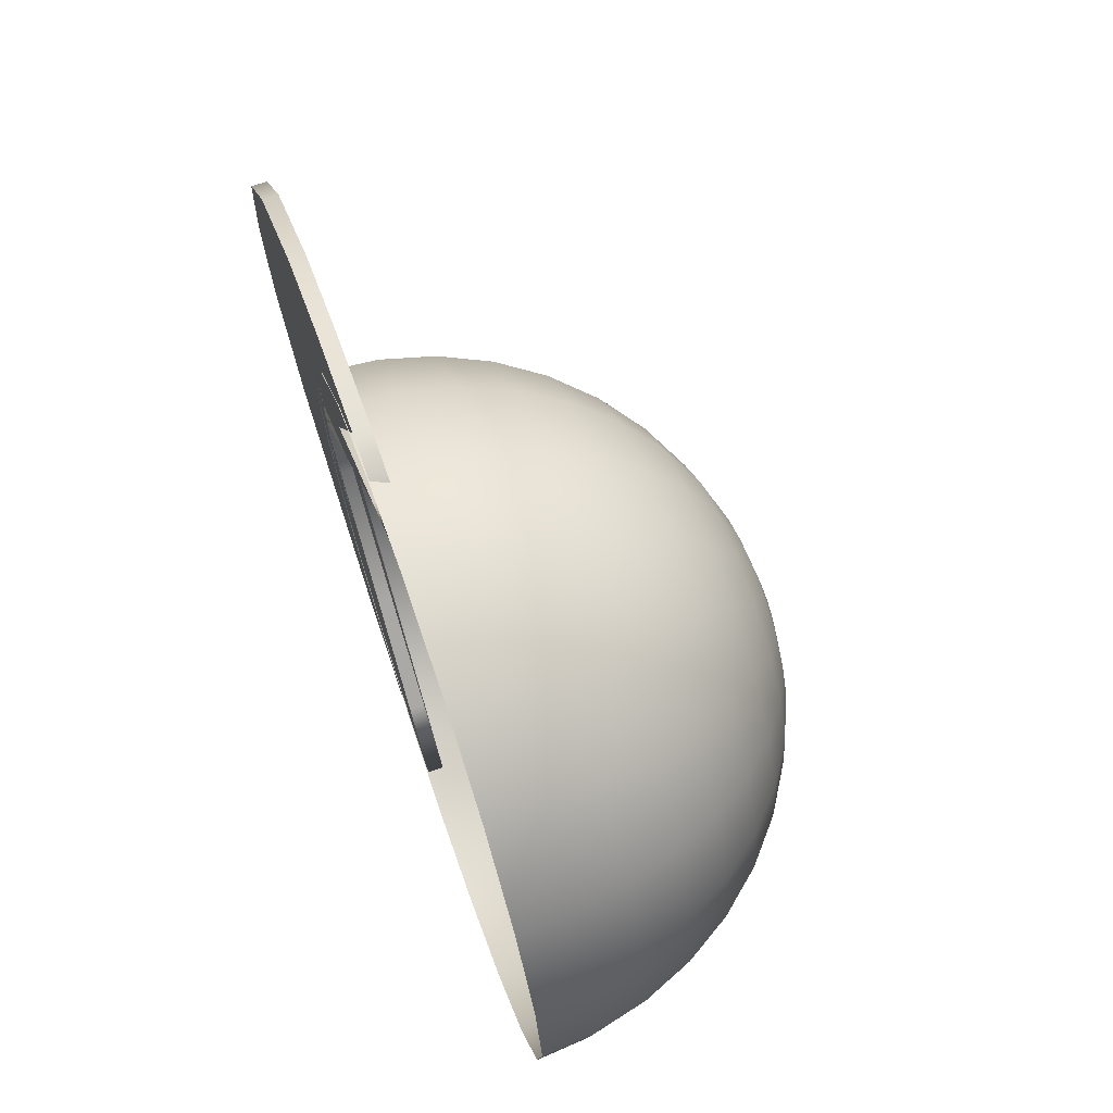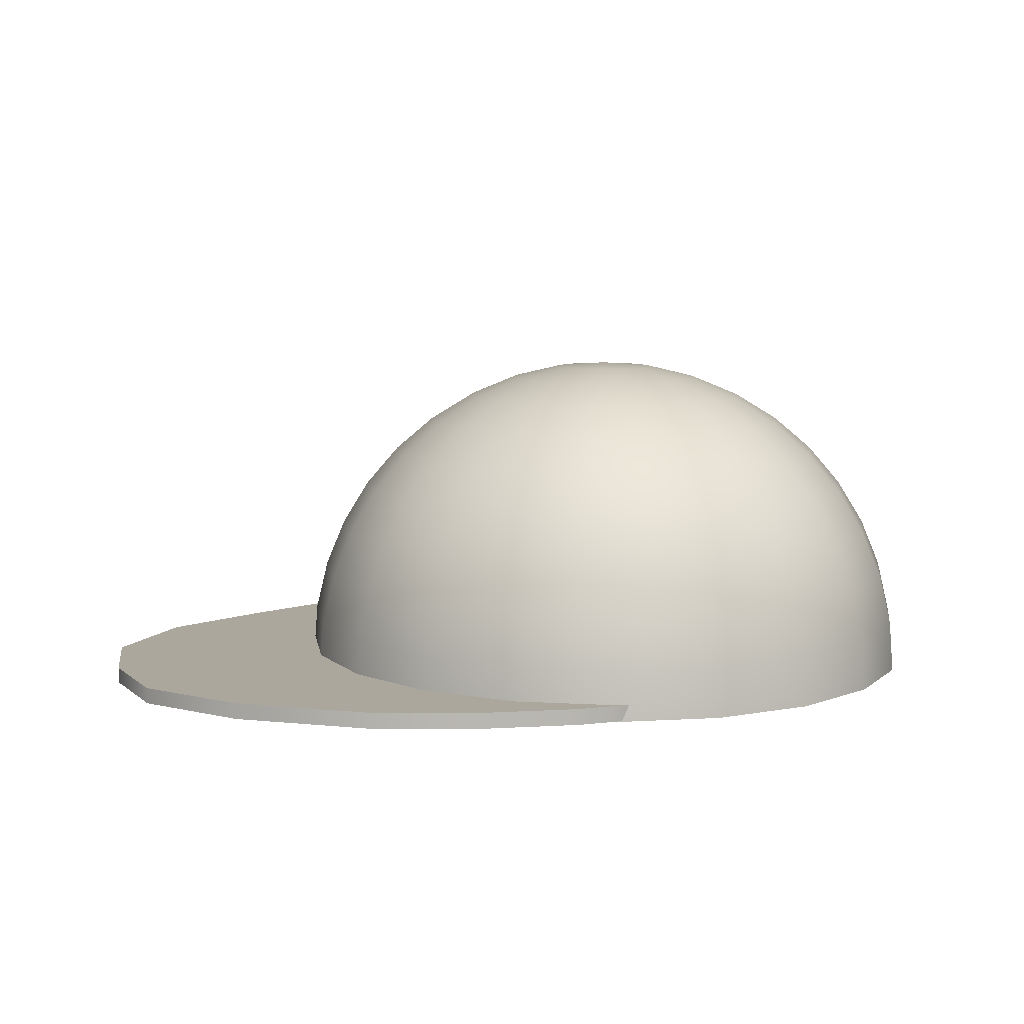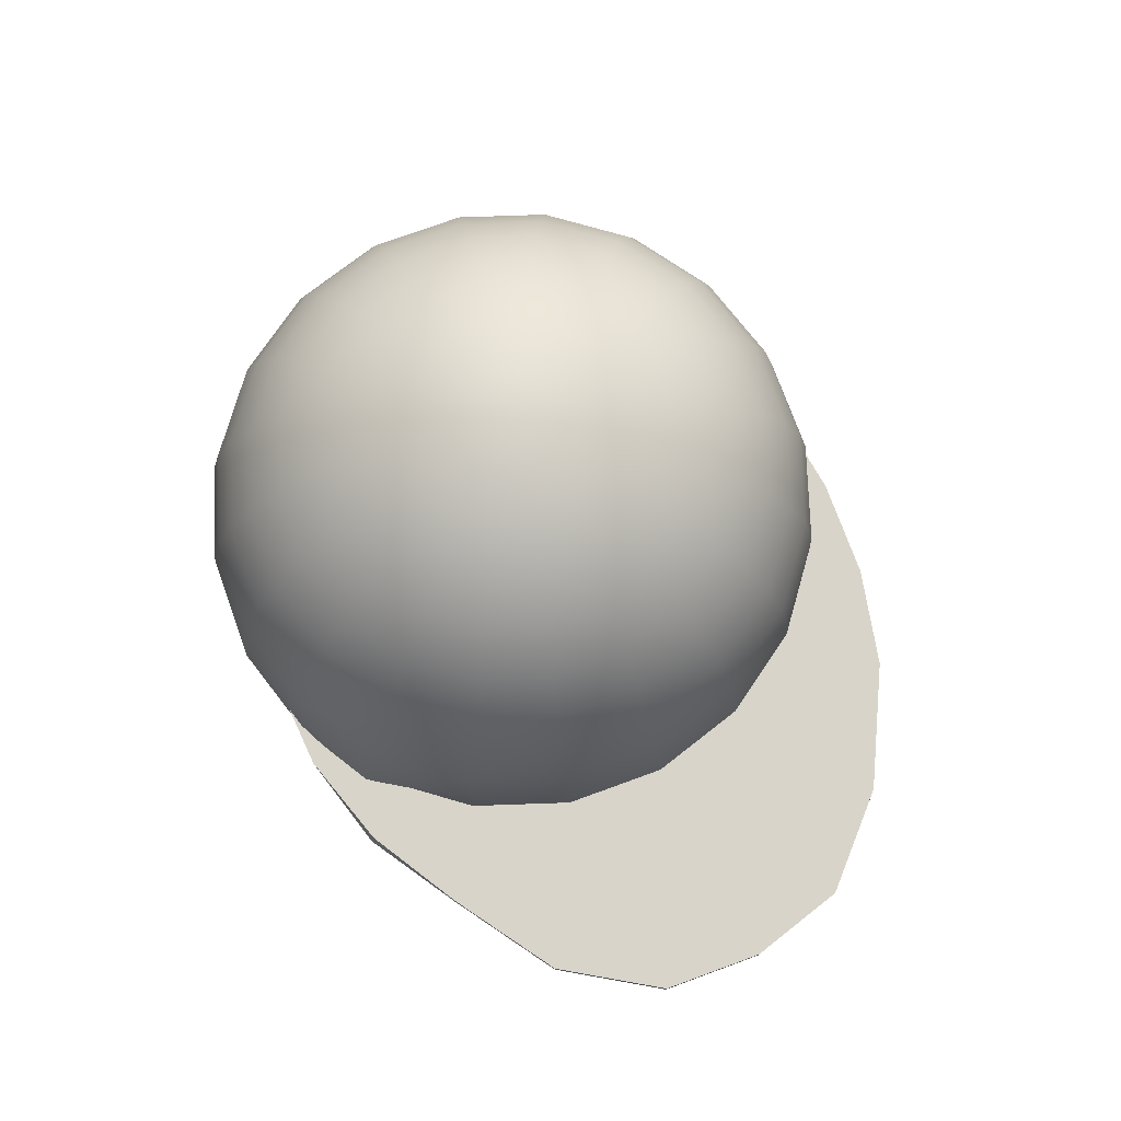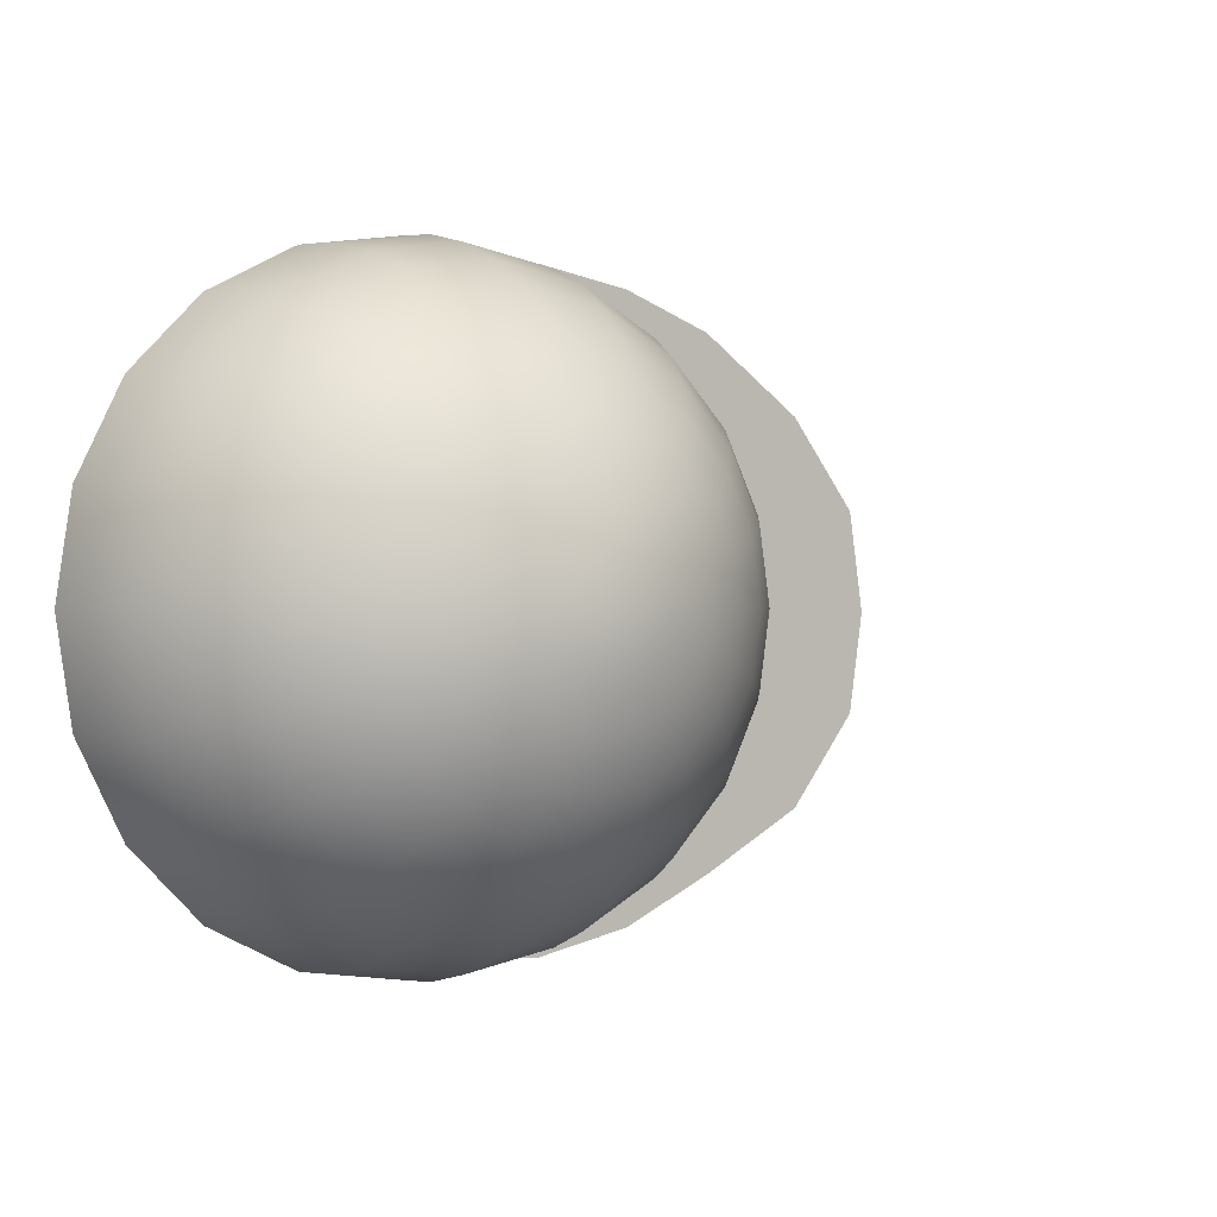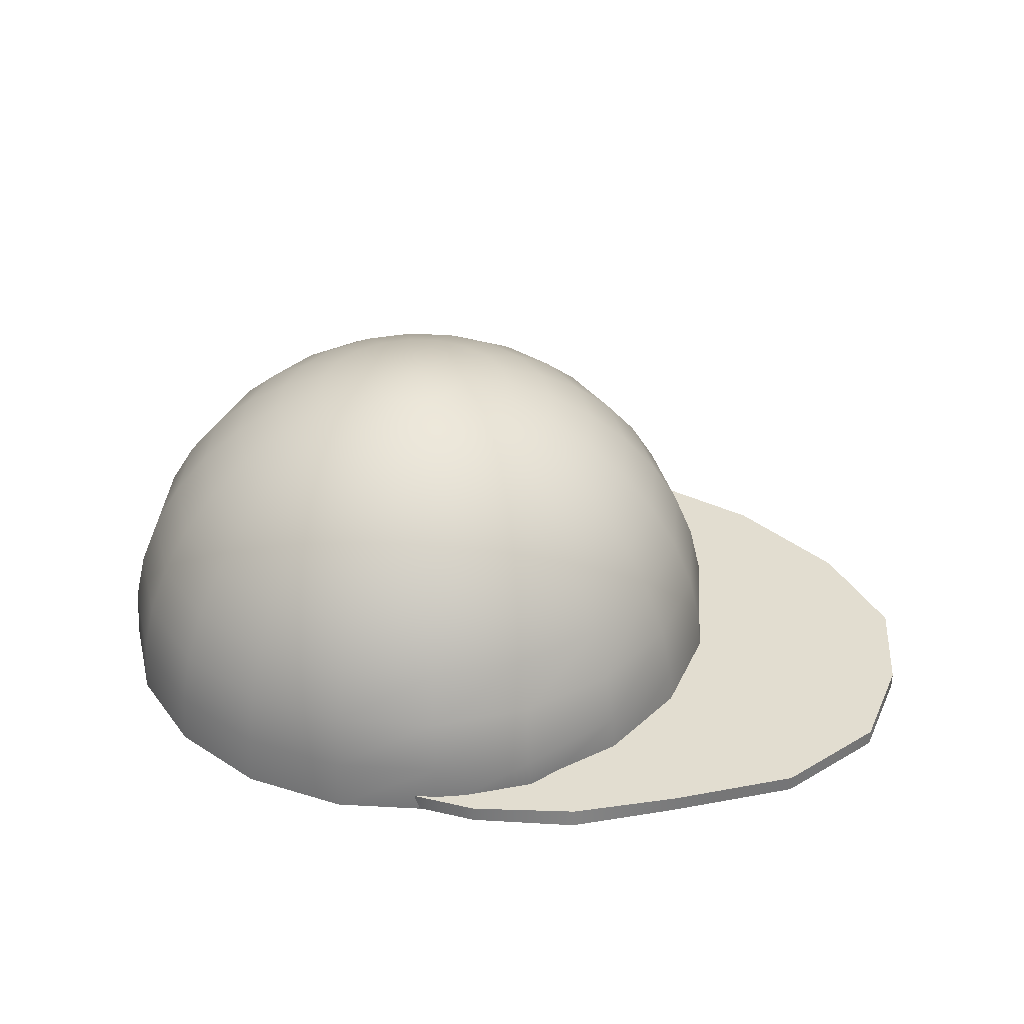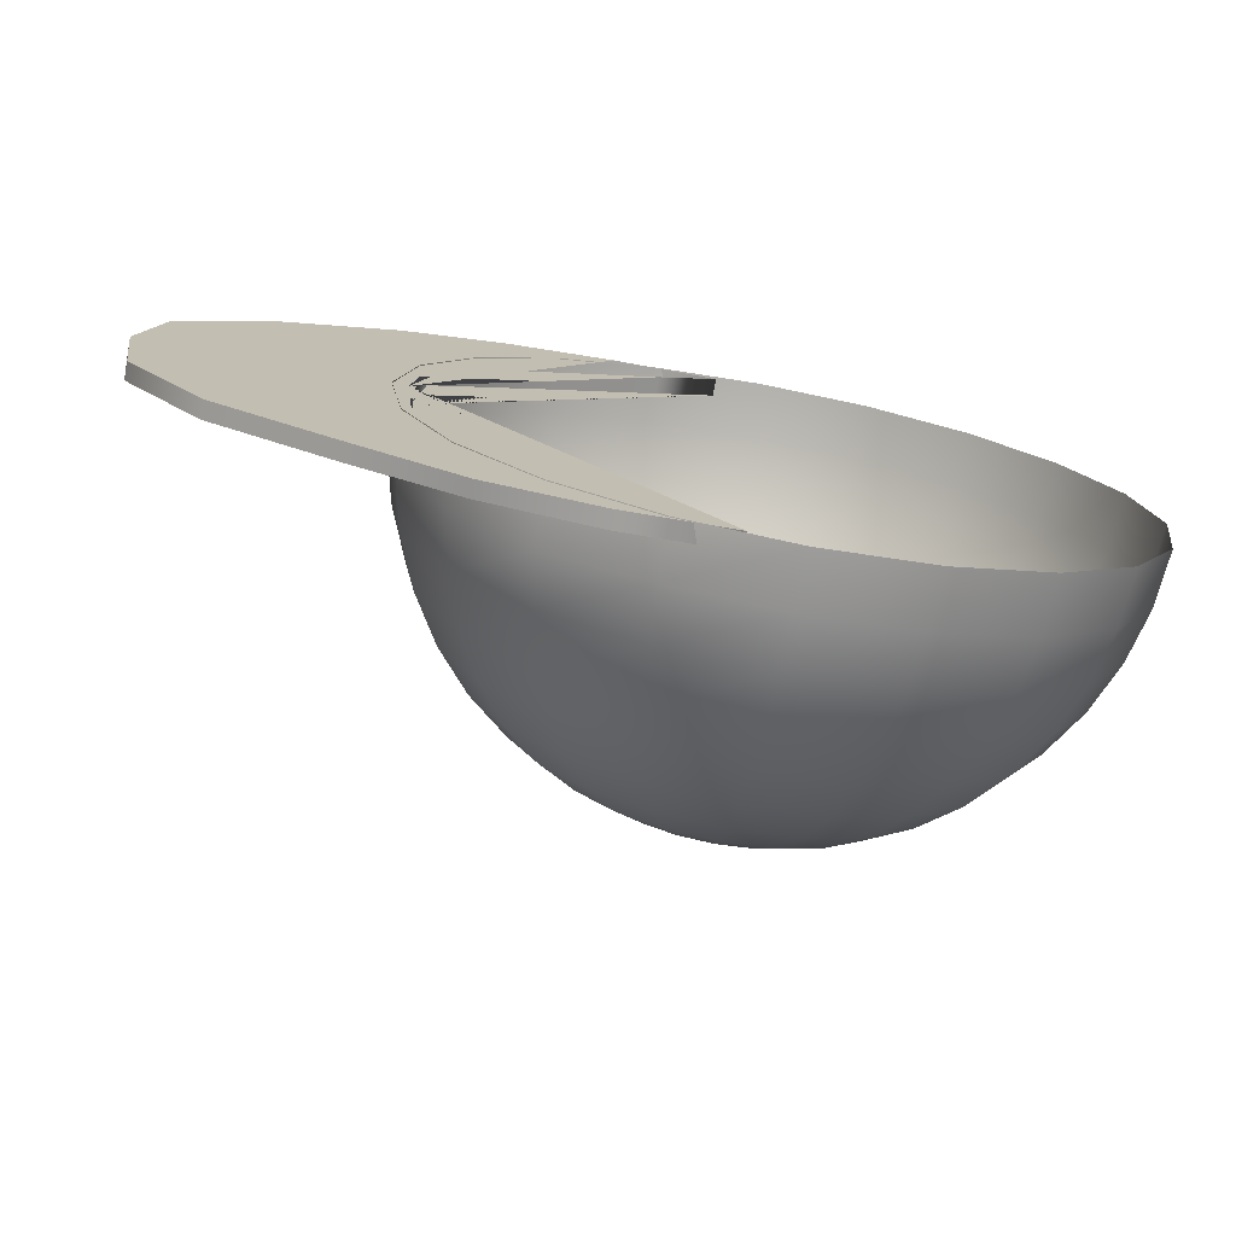
<metadata>
{"format":"obj","ext":"obj","renderer":"f3d","projection":"perspective","resolution":1024,"background":"white","views":[{"elev":67.5,"azim":70.9,"up":"+Z"},{"elev":8.4,"azim":-18.1,"up":"+Y"},{"elev":75.7,"azim":-119.0,"up":"+Y"},{"elev":0.3,"azim":142.3,"up":"+Z"},{"elev":35.1,"azim":-166.8,"up":"+Y"},{"elev":-74.8,"azim":-10.5,"up":"+Z"}]}
</metadata>
<code>
g default
v 34.82 6.229 19.89
v 34.68 6.229 19.6
v 34.45 6.229 19.38
v 34.16 6.229 19.23
v 33.84 6.229 19.18
v 33.52 6.229 19.23
v 33.23 6.229 19.38
v 33 6.229 19.6
v 32.86 6.229 19.89
v 32.81 6.229 20.21
v 32.86 6.229 20.53
v 33 6.229 20.82
v 33.23 6.229 21.05
v 33.52 6.229 21.19
v 33.84 6.229 21.24
v 34.16 6.229 21.19
v 34.45 6.229 21.05
v 34.68 6.229 20.82
v 34.82 6.229 20.53
v 34.87 6.229 20.21
v 34.81 6.39 19.9
v 34.66 6.39 19.61
v 34.44 6.39 19.39
v 34.15 6.39 19.24
v 33.84 6.39 19.19
v 33.52 6.39 19.24
v 33.24 6.39 19.34
v 33.01 6.39 19.61
v 32.87 6.39 19.9
v 32.82 6.39 20.21
v 32.87 6.39 20.53
v 33.01 6.39 20.81
v 33.24 6.39 21.04
v 33.52 6.39 21.18
v 33.84 6.39 21.23
v 34.15 6.39 21.18
v 34.44 6.39 21.04
v 34.66 6.39 20.81
v 34.81 6.39 20.53
v 34.86 6.39 20.21
v 34.77 6.548 19.91
v 34.63 6.548 19.63
v 34.42 6.548 19.42
v 34.14 6.548 19.28
v 33.84 6.548 19.23
v 33.54 6.548 19.28
v 33.26 6.548 19.42
v 33.05 6.548 19.63
v 32.91 6.548 19.91
v 32.86 6.548 20.21
v 32.91 6.548 20.51
v 33.05 6.548 20.79
v 33.26 6.548 21.01
v 33.54 6.548 21.14
v 33.84 6.548 21.19
v 34.14 6.548 21.14
v 34.42 6.548 21.01
v 34.63 6.548 20.79
v 34.77 6.548 20.51
v 34.82 6.548 20.21
v 34.71 6.698 19.93
v 34.58 6.698 19.67
v 34.38 6.698 19.47
v 34.12 6.698 19.34
v 33.84 6.698 19.29
v 33.56 6.698 19.34
v 33.3 6.698 19.47
v 33.1 6.698 19.67
v 32.96 6.698 19.93
v 32.92 6.698 20.21
v 32.96 6.698 20.5
v 33.1 6.698 20.75
v 33.3 6.698 20.96
v 33.56 6.698 21.09
v 33.84 6.698 21.13
v 34.12 6.698 21.09
v 34.38 6.698 20.96
v 34.58 6.698 20.75
v 34.71 6.698 20.5
v 34.76 6.698 20.21
v 34.63 6.836 19.95
v 34.52 6.836 19.72
v 34.33 6.836 19.54
v 34.1 6.836 19.42
v 33.84 6.836 19.38
v 33.58 6.836 19.42
v 33.35 6.836 19.54
v 33.16 6.836 19.72
v 33.05 6.836 19.95
v 33 6.836 20.21
v 33.05 6.836 20.47
v 33.16 6.836 20.7
v 33.35 6.836 20.89
v 33.58 6.836 21.01
v 33.84 6.836 21.05
v 34.1 6.836 21.01
v 34.33 6.836 20.89
v 34.52 6.836 20.7
v 34.63 6.836 20.47
v 34.68 6.836 20.21
v 34.53 6.959 19.99
v 34.43 6.959 19.78
v 34.27 6.959 19.62
v 34.07 6.959 19.52
v 33.84 6.959 19.48
v 33.61 6.959 19.52
v 33.41 6.959 19.62
v 33.25 6.959 19.78
v 33.15 6.959 19.99
v 33.11 6.959 20.21
v 33.15 6.959 20.44
v 33.25 6.959 20.64
v 33.41 6.959 20.8
v 33.61 6.959 20.91
v 33.84 6.959 20.94
v 34.07 6.959 20.91
v 34.27 6.959 20.8
v 34.43 6.959 20.64
v 34.53 6.959 20.44
v 34.57 6.959 20.21
v 34.42 7.064 20.02
v 34.33 7.064 19.85
v 34.2 7.064 19.72
v 34.03 7.064 19.63
v 33.84 7.064 19.6
v 33.65 7.064 19.63
v 33.48 7.064 19.72
v 33.35 7.064 19.85
v 33.26 7.064 20.02
v 33.23 7.064 20.21
v 33.26 7.064 20.4
v 33.35 7.064 20.57
v 33.48 7.064 20.7
v 33.65 7.064 20.79
v 33.84 7.064 20.82
v 34.03 7.064 20.79
v 34.2 7.064 20.7
v 34.33 7.064 20.57
v 34.42 7.064 20.4
v 34.45 7.064 20.21
v 34.29 7.149 20.07
v 34.22 7.149 19.94
v 34.12 7.149 19.83
v 33.98 7.149 19.77
v 33.84 7.149 19.74
v 33.7 7.149 19.77
v 33.56 7.149 19.83
v 33.46 7.149 19.94
v 33.39 7.149 20.07
v 33.37 7.149 20.21
v 33.39 7.149 20.36
v 33.46 7.149 20.49
v 33.56 7.149 20.59
v 33.7 7.149 20.66
v 33.84 7.149 20.68
v 33.98 7.149 20.66
v 34.12 7.149 20.59
v 34.22 7.149 20.49
v 34.29 7.149 20.36
v 34.31 7.149 20.21
v 34.14 7.211 20.11
v 34.1 7.211 20.02
v 34.03 7.211 19.95
v 33.94 7.211 19.91
v 33.84 7.211 19.89
v 33.74 7.211 19.91
v 33.65 7.211 19.95
v 33.58 7.211 20.02
v 33.54 7.211 20.11
v 33.52 7.211 20.21
v 33.54 7.211 20.31
v 33.58 7.211 20.4
v 33.65 7.211 20.47
v 33.74 7.211 20.51
v 33.84 7.211 20.53
v 33.94 7.211 20.51
v 34.03 7.211 20.47
v 34.1 7.211 20.4
v 34.14 7.211 20.31
v 34.16 7.211 20.21
v 33.99 7.249 20.16
v 33.97 7.249 20.12
v 33.93 7.249 20.08
v 33.89 7.249 20.06
v 33.84 7.249 20.05
v 33.79 7.249 20.06
v 33.74 7.249 20.08
v 33.71 7.249 20.12
v 33.69 7.249 20.16
v 33.68 7.249 20.21
v 33.69 7.249 20.26
v 33.71 7.249 20.31
v 33.74 7.249 20.34
v 33.79 7.249 20.36
v 33.84 7.249 20.37
v 33.89 7.249 20.36
v 33.93 7.249 20.34
v 33.97 7.249 20.31
v 33.99 7.249 20.26
v 34 7.249 20.21
v 33.84 7.261 20.21
v 32.88 6.231 19.89
v 33.23 6.231 19.6
v 33.52 6.231 19.38
v 33.7 6.231 19.23
v 33.39 6.231 19.21
v 33.07 6.231 19.26
v 32.77 6.231 19.4
v 32.41 6.231 19.59
v 32.18 6.231 19.87
v 32.13 6.231 20.19
v 32.18 6.231 20.51
v 32.41 6.231 20.8
v 32.77 6.231 21.04
v 33.07 6.231 21.15
v 33.39 6.231 21.2
v 33.7 6.231 21.19
v 33.52 6.231 21.05
v 33.23 6.231 20.82
v 32.88 6.231 20.53
v 32.87 6.231 20.21
v 32.88 6.281 19.89
v 33.23 6.281 19.6
v 33.52 6.281 19.38
v 33.7 6.281 19.23
v 33.39 6.281 19.21
v 33.07 6.281 19.27
v 32.77 6.281 19.4
v 32.41 6.281 19.59
v 32.18 6.281 19.87
v 32.13 6.281 20.19
v 32.18 6.281 20.51
v 32.41 6.281 20.8
v 32.77 6.281 21.04
v 33.07 6.281 21.15
v 33.39 6.281 21.2
v 33.7 6.281 21.19
v 33.52 6.281 21.05
v 33.23 6.281 20.82
v 32.88 6.281 20.53
v 32.87 6.281 20.21
v 32.85 6.231 20.21
v 32.85 6.281 20.21
g pSphere11
f 1 2 22 21
f 2 3 23 22
f 3 4 24 23
f 4 5 25 24
f 5 6 26 25
f 6 7 27 26
f 7 8 28 27
f 8 9 29 28
f 9 10 30 29
f 10 11 31 30
f 11 12 32 31
f 12 13 33 32
f 13 14 34 33
f 14 15 35 34
f 15 16 36 35
f 16 17 37 36
f 17 18 38 37
f 18 19 39 38
f 19 20 40 39
f 20 1 21 40
f 21 22 42 41
f 22 23 43 42
f 23 24 44 43
f 24 25 45 44
f 25 26 46 45
f 26 27 47 46
f 27 28 48 47
f 28 29 49 48
f 29 30 50 49
f 30 31 51 50
f 31 32 52 51
f 32 33 53 52
f 33 34 54 53
f 34 35 55 54
f 35 36 56 55
f 36 37 57 56
f 37 38 58 57
f 38 39 59 58
f 39 40 60 59
f 40 21 41 60
f 41 42 62 61
f 42 43 63 62
f 43 44 64 63
f 44 45 65 64
f 45 46 66 65
f 46 47 67 66
f 47 48 68 67
f 48 49 69 68
f 49 50 70 69
f 50 51 71 70
f 51 52 72 71
f 52 53 73 72
f 53 54 74 73
f 54 55 75 74
f 55 56 76 75
f 56 57 77 76
f 57 58 78 77
f 58 59 79 78
f 59 60 80 79
f 60 41 61 80
f 61 62 82 81
f 62 63 83 82
f 63 64 84 83
f 64 65 85 84
f 65 66 86 85
f 66 67 87 86
f 67 68 88 87
f 68 69 89 88
f 69 70 90 89
f 70 71 91 90
f 71 72 92 91
f 72 73 93 92
f 73 74 94 93
f 74 75 95 94
f 75 76 96 95
f 76 77 97 96
f 77 78 98 97
f 78 79 99 98
f 79 80 100 99
f 80 61 81 100
f 81 82 102 101
f 82 83 103 102
f 83 84 104 103
f 84 85 105 104
f 85 86 106 105
f 86 87 107 106
f 87 88 108 107
f 88 89 109 108
f 89 90 110 109
f 90 91 111 110
f 91 92 112 111
f 92 93 113 112
f 93 94 114 113
f 94 95 115 114
f 95 96 116 115
f 96 97 117 116
f 97 98 118 117
f 98 99 119 118
f 99 100 120 119
f 100 81 101 120
f 101 102 122 121
f 102 103 123 122
f 103 104 124 123
f 104 105 125 124
f 105 106 126 125
f 106 107 127 126
f 107 108 128 127
f 108 109 129 128
f 109 110 130 129
f 110 111 131 130
f 111 112 132 131
f 112 113 133 132
f 113 114 134 133
f 114 115 135 134
f 115 116 136 135
f 116 117 137 136
f 117 118 138 137
f 118 119 139 138
f 119 120 140 139
f 120 101 121 140
f 121 122 142 141
f 122 123 143 142
f 123 124 144 143
f 124 125 145 144
f 125 126 146 145
f 126 127 147 146
f 127 128 148 147
f 128 129 149 148
f 129 130 150 149
f 130 131 151 150
f 131 132 152 151
f 132 133 153 152
f 133 134 154 153
f 134 135 155 154
f 135 136 156 155
f 136 137 157 156
f 137 138 158 157
f 138 139 159 158
f 139 140 160 159
f 140 121 141 160
f 141 142 162 161
f 142 143 163 162
f 143 144 164 163
f 144 145 165 164
f 145 146 166 165
f 146 147 167 166
f 147 148 168 167
f 148 149 169 168
f 149 150 170 169
f 150 151 171 170
f 151 152 172 171
f 152 153 173 172
f 153 154 174 173
f 154 155 175 174
f 155 156 176 175
f 156 157 177 176
f 157 158 178 177
f 158 159 179 178
f 159 160 180 179
f 160 141 161 180
f 161 162 182 181
f 162 163 183 182
f 163 164 184 183
f 164 165 185 184
f 165 166 186 185
f 166 167 187 186
f 167 168 188 187
f 168 169 189 188
f 169 170 190 189
f 170 171 191 190
f 171 172 192 191
f 172 173 193 192
f 173 174 194 193
f 174 175 195 194
f 175 176 196 195
f 176 177 197 196
f 177 178 198 197
f 178 179 199 198
f 179 180 200 199
f 180 161 181 200
f 181 182 201
f 182 183 201
f 183 184 201
f 184 185 201
f 185 186 201
f 186 187 201
f 187 188 201
f 188 189 201
f 189 190 201
f 190 191 201
f 191 192 201
f 192 193 201
f 193 194 201
f 194 195 201
f 195 196 201
f 196 197 201
f 197 198 201
f 198 199 201
f 199 200 201
f 200 181 201
f 202 203 223 222
f 203 204 224 223
f 204 205 225 224
f 205 206 226 225
f 206 207 227 226
f 207 208 228 227
f 208 209 229 228
f 209 210 230 229
f 210 211 231 230
f 211 212 232 231
f 212 213 233 232
f 213 214 234 233
f 214 215 235 234
f 215 216 236 235
f 216 217 237 236
f 217 218 238 237
f 218 219 239 238
f 219 220 240 239
f 220 221 241 240
f 221 202 222 241
f 203 202 242
f 204 203 242
f 205 204 242
f 206 205 242
f 207 206 242
f 208 207 242
f 209 208 242
f 210 209 242
f 211 210 242
f 212 211 242
f 213 212 242
f 214 213 242
f 215 214 242
f 216 215 242
f 219 218 242
f 220 219 242
f 221 220 242
f 202 221 242
f 222 223 243
f 223 224 243
f 224 225 243
f 225 226 243
f 226 227 243
f 227 228 243
f 228 229 243
f 229 230 243
f 230 231 243
f 231 232 243
f 232 233 243
f 233 234 243
f 234 235 243
f 235 236 243
f 236 237 243
f 237 238 243
f 238 239 243
f 239 240 243
f 240 241 243
f 241 222 243

</code>
